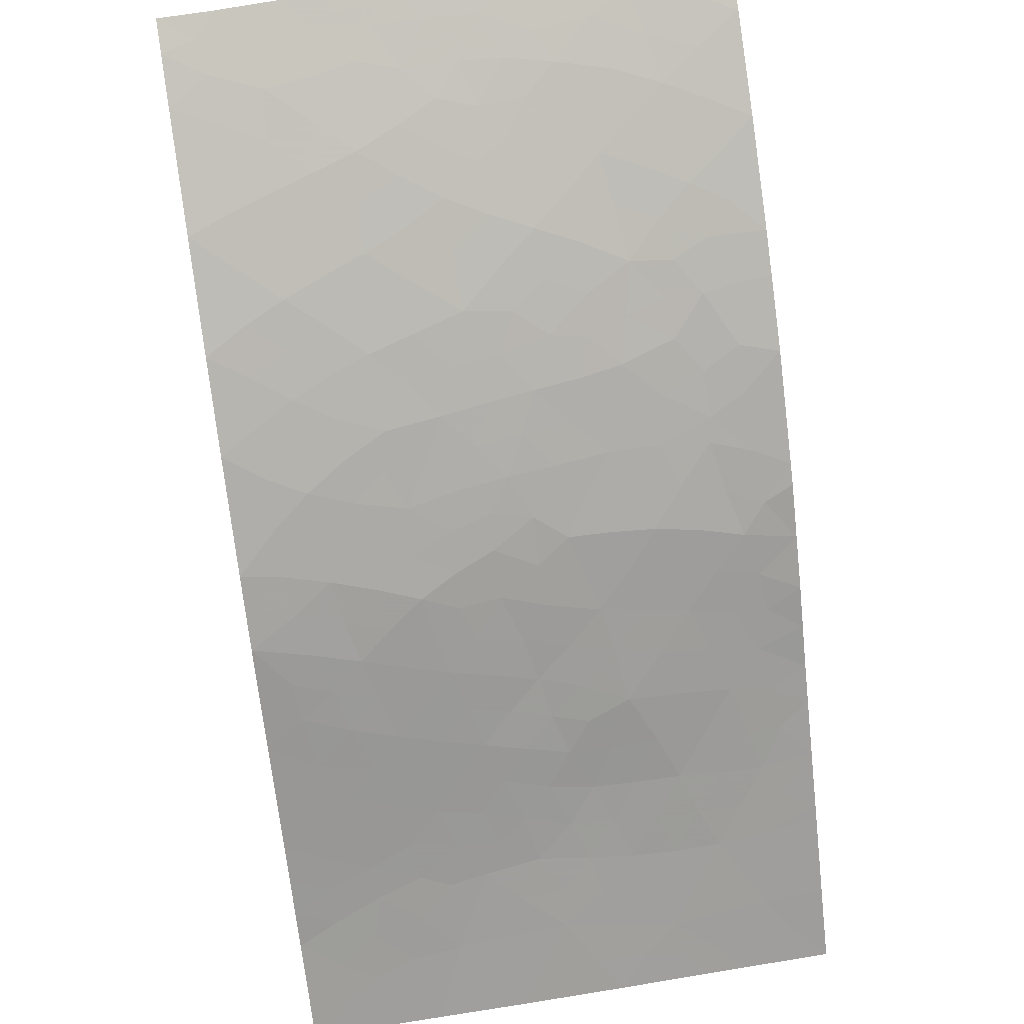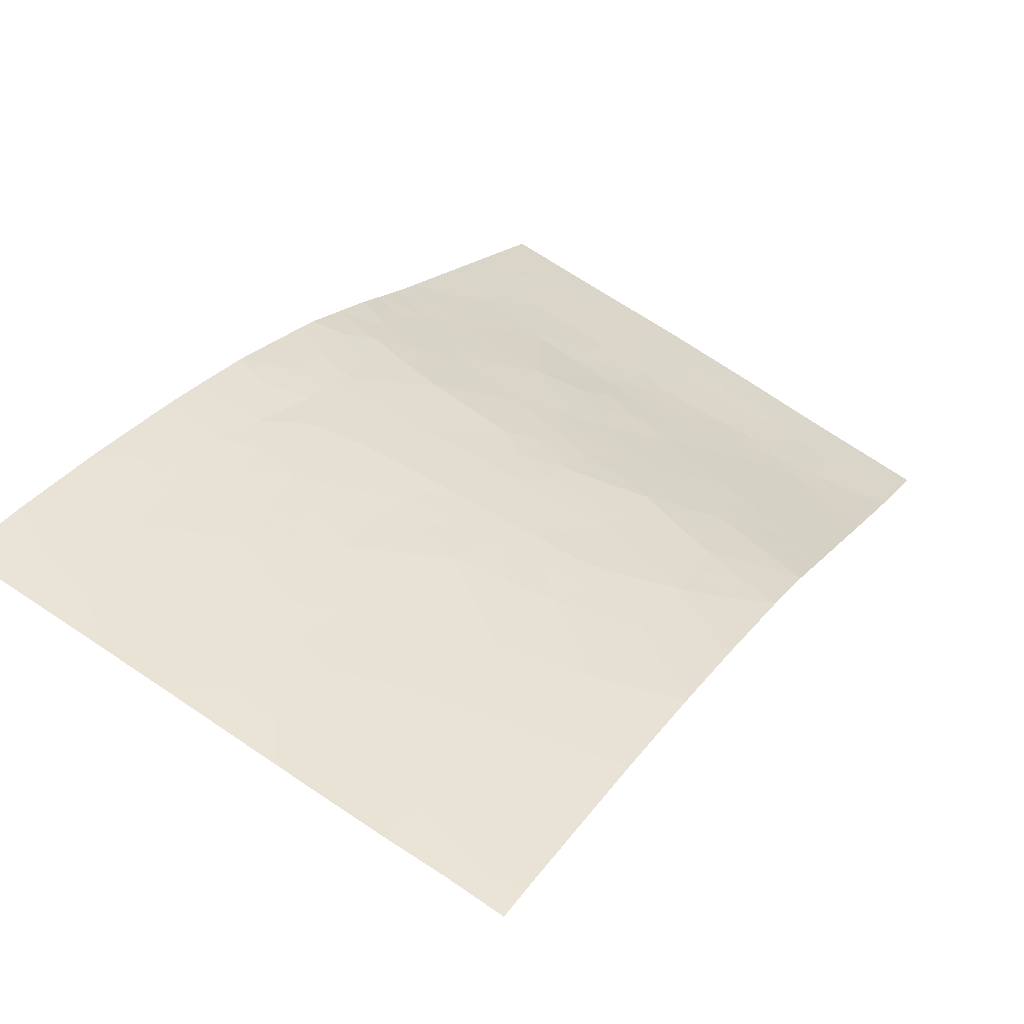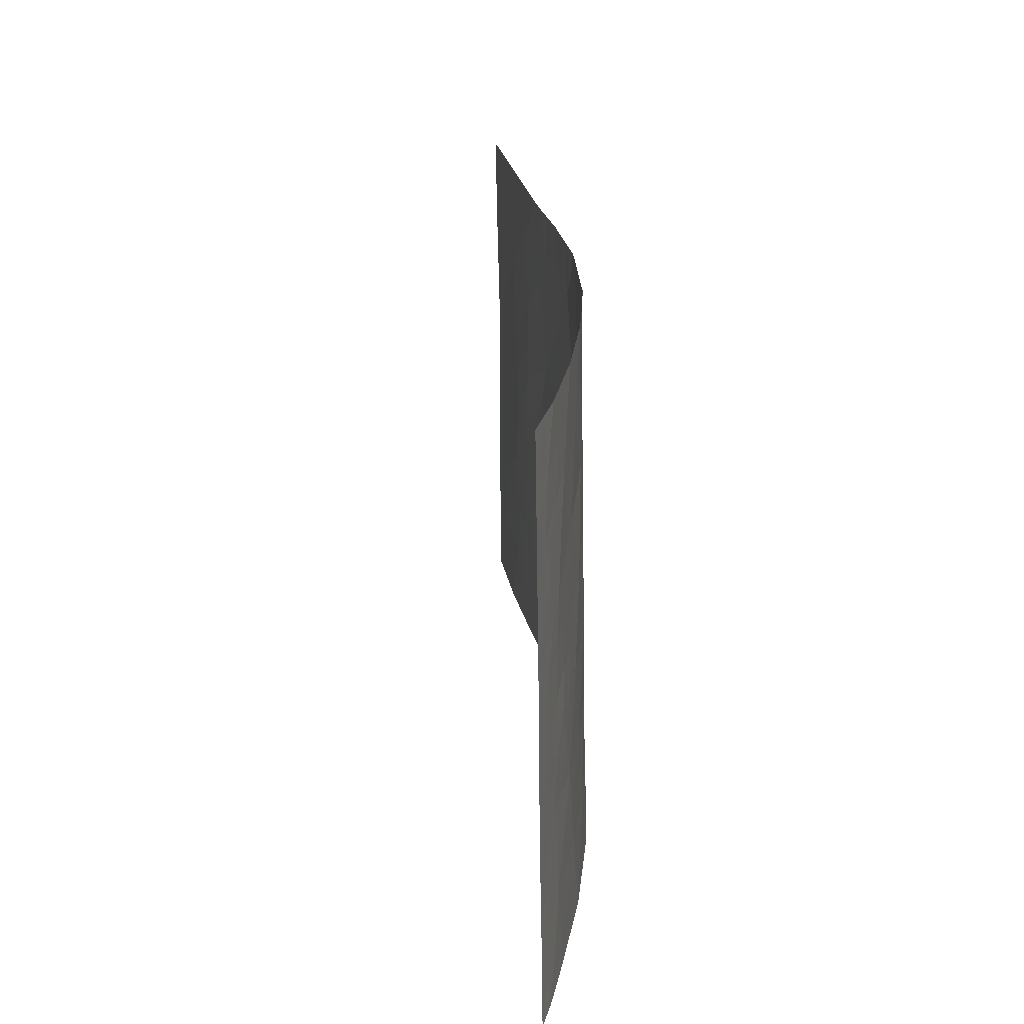
<metadata>
{"format":"obj","ext":"obj","renderer":"f3d","projection":"perspective","resolution":1024,"background":"white","views":[{"elev":64.0,"azim":80.9,"up":"+Z"},{"elev":67.9,"azim":-54.6,"up":"+Z"},{"elev":21.2,"azim":-52.3,"up":"+Y"}]}
</metadata>
<code>
v 34.89 50 86.31
v 29.48 38 92.56
v 28.54 39.87 93.36
v 28.26 38 93.71
v 27.18 43.9 94.42
v 22.57 48.48 97.63
v 27.04 39.67 94.67
v 25.43 39.65 95.88
v 28.31 45.03 93.4
v 21.52 50 98.24
v 19.95 39.95 99.23
v 31.49 42.7 90.12
v 30.52 44.04 91.11
v 36.05 48.02 85.16
v 36.07 46.4 85.19
v 28.36 46.92 93.31
v 27.03 48.3 94.38
v 36.1 42.86 85.22
v 36.09 45.2 85.21
v 34.87 41.57 86.45
v 32.43 45 88.97
v 18.19 48.14 100
v 18.13 50 100
v 19.58 50 99.31
v 31.48 50 89.84
v 33.31 50 87.94
v 33.65 42.4 87.71
v 27.48 41.71 94.2
v 18.91 47.71 99.65
v 27.93 50 93.61
v 25.67 50 95.5
v 24.36 50 96.43
v 32.47 41.47 89.04
v 30.24 42.16 91.54
v 34.43 38 86.97
v 33.3 38 88.23
v 33.74 47.73 87.54
v 29.89 49.24 91.58
v 28.36 43.4 93.4
v 21.83 39.84 98.22
v 29.54 45.56 92.14
v 21.27 44.9 98.43
v 22.28 43.33 97.88
v 23.72 39.77 97.07
v 26.24 38 95.35
v 31.08 45.98 90.52
v 29.73 47.5 91.84
v 23.03 45.13 97.42
v 25.55 46.6 95.64
v 24.3 43.42 96.62
v 29.61 50 91.89
v 23.56 50 96.98
v 32.72 38 88.89
v 33.54 50 87.71
v 36.09 40.91 85.21
v 35.21 39.56 86.14
v 30.69 38.84 91.17
v 23.8 47.03 96.87
v 21.83 46.68 98.08
v 20.12 38 99.16
v 22.43 38 97.91
v 19.11 38 99.69
v 18.36 40.51 100
v 18.42 39.22 100
v 20.73 48.21 98.7
v 27.58 50 93.91
v 24.55 38 96.58
v 18.43 38 100
v 29.02 41.74 92.87
v 33.65 48.9 87.61
v 35.82 38 85.52
v 31.17 40.88 90.56
v 36.09 38.28 85.24
v 18.25 45.49 100
v 18.31 42.84 100
v 30.88 50 90.47
v 31.05 38 90.78
v 36.03 50 85.12
v 36.1 38 85.24
v 21.28 41.68 98.5
v 24.82 41.35 96.28
v 35.07 46.53 86.21
v 32.46 46.95 88.92
v 34.89 48.68 86.34
v 28.64 48.85 92.94
v 25.79 44.69 95.51
v 34.77 44.02 86.56
v 24.88 45.16 96.15
v 31.12 48.27 90.31
v 19.64 41.89 99.35
v 26.97 46.14 94.5
v 29.87 40.28 92
v 26.03 42.66 95.38
v 32.03 39.57 89.61
v 23.08 41.54 97.42
v 33.72 45.71 87.59
v 25.22 47.79 95.86
v 32.52 48.85 88.79
v 27.25 38 94.53
v 26.69 38.82 94.97
v 27.58 38.85 94.25
v 27.8 39.76 94.01
v 28.36 38.91 93.57
v 26.58 40.48 95.01
v 26.23 39.63 95.28
v 25.84 40.45 95.56
v 31.65 43.6 89.92
v 31 43.34 90.63
v 31.17 44.24 90.42
v 28.47 47.9 93.15
v 27.68 47.59 93.86
v 27.87 48.54 93.63
v 36.09 44.03 85.21
v 35.46 43.42 85.86
v 35.48 44.62 85.83
v 32.32 44 89.14
v 31.81 44.55 89.71
v 19.1 48.85 99.55
v 18.16 49.07 100
v 18.86 50 99.66
v 34.32 48.2 86.93
v 34.96 47.67 86.29
v 34.38 47.12 86.89
v 33.56 40.89 87.85
v 32.97 40.74 88.5
v 33.11 41.82 88.32
v 31.46 39.01 90.28
v 29.43 40.99 92.45
v 29.62 41.91 92.21
v 30.07 41.23 91.76
v 34.25 41.96 87.09
v 34.28 40.81 87.08
v 33.87 38 87.6
v 33.55 38.86 87.92
v 34.11 38.88 87.29
v 27.74 43.46 93.95
v 27.95 42.58 93.78
v 27.29 42.87 94.35
v 24.27 40.58 96.67
v 25.09 40.49 96.11
v 24.59 39.71 96.46
v 28.7 44.32 93.03
v 28.88 45.29 92.82
v 29.38 44.56 92.33
v 22.09 45.02 97.96
v 22.68 44.22 97.63
v 21.73 44.17 98.18
v 19.92 44.98 99.18
v 20.65 45.34 98.78
v 25.83 38.82 95.62
v 30.36 46.8 91.22
v 30.25 45.78 91.39
v 29.64 46.53 91.99
v 36.09 41.89 85.21
v 35.5 41.22 85.8
v 35.47 42.27 85.84
v 25.69 45.66 95.56
v 25.02 46 96.03
v 29.3 49.11 92.22
v 32.6 42.43 88.87
v 33.15 42.76 88.26
v 22.54 50 97.61
v 22.93 49.25 97.39
v 22.1 49.21 97.9
v 31.88 38 89.83
v 32.22 38.82 89.42
v 35.57 40.26 85.75
v 34.97 40.49 86.36
v 25.4 42.02 95.84
v 24.59 42.31 96.44
v 25.23 43.04 95.95
v 26.84 41.3 94.75
v 27.29 40.61 94.42
v 22.1 38.92 98.08
v 21.28 38 98.54
v 21.25 39.07 98.54
v 20.92 39.89 98.71
v 19.24 40.46 99.57
v 19.08 39.62 99.67
v 19.58 38.88 99.43
v 18.9 38.73 99.77
v 19.8 47.99 99.2
v 20.16 49.05 99
v 24.26 46.06 96.57
v 24.72 46.81 96.22
v 20.55 50 98.77
v 21.12 49.14 98.47
v 26.28 49.15 95.01
v 25.82 48.33 95.36
v 25.47 49.14 95.65
v 25.4 38 95.96
v 24.98 38.84 96.23
v 24.09 38.88 96.85
v 27.27 49.22 94.18
v 28.15 49.36 93.4
v 26.16 41.47 95.31
v 26.74 42.23 94.81
v 23.11 47.78 97.29
v 23.87 47.95 96.8
v 33.02 38.88 88.51
v 22.77 46.86 97.5
v 22.18 47.61 97.86
v 28.87 38 93.14
v 29.03 38.99 92.94
v 29.21 40.02 92.68
v 28.76 40.83 93.13
v 28.02 40.74 93.77
v 28.3 41.68 93.5
v 25.49 41.17 95.8
v 30.74 44.99 90.88
v 31.34 45.06 90.24
v 23.97 41.47 96.84
v 23.39 40.64 97.25
v 34.85 38.81 86.51
v 35.55 38.87 85.79
v 35.13 38 86.25
v 21.5 45.73 98.29
v 20.92 46.42 98.6
v 30.31 39.6 91.56
v 30.51 40.57 91.29
v 23.67 42.43 97.04
v 36.09 39.6 85.22
v 34.47 39.73 86.9
v 22.73 42.45 97.63
v 23.24 43.36 97.29
v 30.86 42.43 90.83
v 30.38 43.1 91.33
v 29.75 42.83 92.02
v 29.87 43.81 91.82
v 31.82 45.52 89.67
v 31.79 46.53 89.69
v 32.45 45.97 88.93
v 18.95 46.04 99.65
v 19.34 46.87 99.45
v 18.22 46.82 100
v 21.36 43.37 98.42
v 20.73 44.29 98.75
v 20.51 43.45 98.9
v 30.7 41.52 91.05
v 31.34 41.8 90.32
v 20.36 47.18 98.92
v 30.1 38.72 91.84
v 29.68 39.25 92.27
v 22.43 45.93 97.75
v 20.39 41.82 98.96
v 20.91 42.59 98.69
v 33.64 44.74 87.69
v 33 44.41 88.37
v 33.08 45.39 88.26
v 33.11 46.34 88.23
v 19.05 44.57 99.62
v 19.02 43.46 99.65
v 18.28 44.17 100
v 22.76 39.8 97.65
v 23.1 38.9 97.48
v 19.03 42.34 99.65
v 19.89 42.8 99.22
v 19.06 41.31 99.64
v 18.33 41.67 100
v 29.23 42.51 92.59
v 28.66 42.54 93.16
v 30.26 38 91.67
v 30.24 50 91.18
v 30.51 48.97 90.93
v 34.86 49.5 86.35
v 35.46 50 85.72
v 35.46 49.25 85.73
v 36.04 49.01 85.14
v 35.49 48.32 85.73
v 31.23 49.2 90.15
v 23.49 38 97.24
v 21.27 47.43 98.4
v 28.32 45.93 93.37
v 28.96 46.26 92.71
v 29.13 43.43 92.62
v 27.9 44.34 93.78
v 31.88 48.57 89.49
v 32.5 47.92 88.84
v 29.04 47.22 92.58
v 26.39 45.35 95
v 27.09 44.94 94.45
v 26.5 44.32 94.95
v 31.61 40.2 90.07
v 31.82 41.18 89.8
v 32.29 40.51 89.29
v 31.98 42.1 89.59
v 36.06 47.21 85.17
v 35.65 46.62 85.61
v 35.55 47.36 85.69
v 34.83 42.73 86.49
v 30.42 47.87 91.09
v 31.09 47.18 90.43
v 32.4 50 88.89
v 31.87 49.33 89.45
v 32.81 43.4 88.62
v 33.53 43.59 87.82
v 24.4 49.38 96.41
v 25.02 50 95.97
v 34.37 46.05 86.92
v 33.75 46.71 87.54
v 29.17 48.17 92.41
v 25.11 44.07 96.02
v 24.41 44.45 96.51
v 25.9 43.69 95.45
v 32.13 43.02 89.39
v 34.93 45.31 86.38
v 35.55 45.77 85.74
v 34.23 49.24 87
v 23.9 45.21 96.82
v 23.62 44.3 97.05
v 23.37 46.05 97.17
v 26.63 50 94.71
v 26.28 46.38 95.06
v 26.13 47.39 95.14
v 34.21 50 87.01
v 33.12 48.29 88.17
v 33.01 49.22 88.27
v 24.51 48.5 96.35
v 24.5 47.66 96.36
v 21.65 48.35 98.17
v 20.66 40.86 98.84
v 19.83 41.05 99.27
v 21.82 42.49 98.18
v 22.17 41.59 97.97
v 22.47 40.69 97.81
v 27.64 46.56 93.92
v 27.68 45.49 93.92
v 26.61 43.3 94.89
v 33.12 47.31 88.2
v 21.56 40.75 98.36
v 32.71 39.74 88.84
v 34.21 43.12 87.14
v 34.1 44.08 87.24
v 30.05 44.81 91.6
v 34.27 44.97 87.05
v 28.77 50 92.75
v 20.47 38.93 98.97
v 30.95 39.84 90.84
v 23.55 48.74 97
v 33.8 39.92 87.62
v 31.8 47.6 89.61
v 29.86 48.45 91.65
v 26.97 47.22 94.47
v 33.27 39.85 88.2
v 19.87 44.02 99.21
v 19.5 45.7 99.39
v 20.11 46.01 99.07
v 33.76 41.55 87.62
v 26.61 48.37 94.73
f 99 100 101
f 102 103 101
f 104 105 106
f 107 108 109
f 110 111 112
f 113 114 115
f 119 120 118
f 121 122 123
f 124 125 126
f 128 129 130
f 131 132 348
f 133 134 135
f 136 137 138
f 139 140 141
f 142 143 144
f 145 146 147
f 100 150 105
f 151 152 153
f 154 155 156
f 157 88 158
f 126 160 161
f 162 163 164
f 167 168 155
f 169 170 171
f 104 172 173
f 174 175 176
f 337 177 176
f 11 179 178
f 180 181 179
f 182 118 183
f 158 184 185
f 183 186 187
f 191 192 150
f 193 141 192
f 112 194 195
f 196 197 172
f 62 68 181
f 344 134 200
f 198 201 202
f 203 103 204
f 128 205 206
f 207 208 206
f 317 26 70
f 209 169 196
f 109 210 211
f 212 139 213
f 217 149 218
f 338 219 220
f 212 221 170
f 214 135 223
f 132 168 223
f 224 225 221
f 108 226 227
f 228 229 227
f 230 231 232
f 74 235 233
f 173 207 102
f 147 236 237
f 239 226 240
f 182 241 234
f 242 243 219
f 145 217 244
f 245 257 246
f 247 248 249
f 250 249 232
f 174 254 255
f 256 252 257
f 256 258 259
f 260 228 129
f 208 137 261
f 76 270 264
f 265 266 267
f 268 269 267
f 79 71 73
f 271 255 193
f 272 218 241
f 211 230 117
f 273 274 143
f 275 39 142
f 220 130 239
f 274 279 153
f 280 281 282
f 283 284 285
f 260 261 275
f 240 286 284
f 209 106 140
f 287 288 289
f 114 156 290
f 151 291 292
f 308 121 70
f 293 317 98
f 295 296 161
f 122 269 289
f 190 297 298
f 123 299 300
f 159 342 301
f 302 303 88
f 302 304 171
f 107 116 305
f 160 286 305
f 306 307 115
f 309 303 310
f 82 288 307
f 309 311 184
f 188 312 194
f 313 314 343
f 189 314 97
f 315 1 265
f 110 301 279
f 70 316 317
f 146 310 225
f 244 201 311
f 295 116 248
f 199 318 319
f 187 164 320
f 245 321 322
f 322 178 258
f 246 236 323
f 224 324 323
f 325 213 254
f 326 343 111
f 327 326 273
f 197 328 138
f 313 280 157
f 283 127 338
f 300 250 329
f 278 316 329
f 276 281 327
f 243 204 205
f 177 321 330
f 11 337 180
f 166 331 200
f 285 125 331
f 330 324 325
f 332 290 131
f 333 332 296
f 320 202 272
f 304 282 328
f 229 144 334
f 335 333 247
f 210 334 152
f 299 306 335
f 319 97 185
f 159 85 336
f 4 99 101
f 99 45 100
f 101 100 7
f 7 102 101
f 102 3 103
f 101 103 4
f 196 104 106
f 104 7 105
f 106 105 8
f 117 107 109
f 107 12 108
f 109 108 13
f 85 110 112
f 110 16 111
f 112 111 17
f 19 113 115
f 113 18 114
f 115 114 87
f 116 117 21
f 29 22 118
f 22 119 118
f 119 23 120
f 118 120 24
f 37 121 123
f 121 84 122
f 123 122 82
f 27 348 126
f 126 125 33
f 77 57 127
f 92 128 130
f 128 69 129
f 130 129 34
f 131 20 132
f 35 133 135
f 133 36 134
f 135 134 340
f 5 136 138
f 136 39 137
f 138 137 28
f 44 139 141
f 139 81 140
f 141 140 8
f 275 142 144
f 142 9 143
f 144 143 41
f 42 145 147
f 145 48 146
f 147 146 43
f 42 237 149
f 7 100 105
f 100 45 150
f 105 150 8
f 47 151 153
f 151 46 152
f 153 152 41
f 18 154 156
f 154 55 155
f 156 155 20
f 49 157 158
f 157 86 88
f 51 38 159
f 27 126 161
f 126 33 160
f 161 160 295
f 10 162 164
f 162 52 163
f 53 165 166
f 165 77 127
f 55 167 155
f 167 56 168
f 155 168 20
f 93 169 171
f 169 81 170
f 171 170 50
f 7 104 173
f 104 196 172
f 173 172 28
f 40 174 176
f 174 61 175
f 176 175 337
f 337 11 177
f 176 177 40
f 64 63 179
f 178 179 63
f 11 180 179
f 180 62 181
f 179 181 64
f 65 182 183
f 182 29 118
f 183 118 24
f 49 158 185
f 158 88 184
f 185 184 58
f 65 183 187
f 183 24 186
f 187 186 10
f 31 188 190
f 188 194 349
f 318 189 97
f 45 191 150
f 191 67 192
f 150 192 8
f 67 193 192
f 193 44 141
f 192 141 8
f 85 112 195
f 112 17 194
f 195 194 66
f 196 93 197
f 172 197 28
f 181 68 64
f 58 198 199
f 198 6 339
f 199 198 339
f 36 200 134
f 200 36 53
f 6 198 202
f 198 58 201
f 202 201 59
f 2 203 204
f 203 4 103
f 204 103 3
f 69 128 206
f 128 92 205
f 206 205 3
f 3 207 206
f 207 28 208
f 206 208 69
f 209 81 169
f 196 169 93
f 117 109 211
f 109 13 210
f 211 210 46
f 95 212 213
f 212 81 139
f 213 139 44
f 35 214 216
f 216 214 215
f 216 215 71
f 59 217 218
f 217 42 149
f 218 149 347
f 72 338 220
f 220 219 92
f 81 212 170
f 212 95 221
f 170 221 50
f 71 215 73
f 56 167 222
f 167 55 222
f 215 222 73
f 56 214 223
f 214 35 135
f 135 340 223
f 132 20 168
f 223 168 56
f 95 224 221
f 224 43 225
f 221 225 50
f 13 108 227
f 108 12 226
f 227 226 34
f 34 228 227
f 228 275 229
f 227 229 13
f 21 230 232
f 230 46 231
f 232 231 83
f 346 233 234
f 7 173 102
f 173 28 207
f 102 207 3
f 42 147 237
f 147 43 236
f 237 236 238
f 72 239 240
f 239 34 226
f 240 226 12
f 29 182 234
f 182 65 241
f 234 241 347
f 57 242 219
f 242 2 243
f 219 243 92
f 48 145 244
f 145 42 217
f 244 217 59
f 80 245 246
f 245 90 257
f 246 257 238
f 96 247 249
f 247 296 248
f 249 248 21
f 83 250 232
f 250 96 249
f 232 249 21
f 345 251 148
f 74 251 253
f 253 252 75
f 61 174 255
f 174 40 254
f 255 254 44
f 90 256 257
f 256 75 252
f 257 252 345
f 75 256 259
f 256 90 258
f 259 258 63
f 69 260 129
f 260 275 228
f 129 228 34
f 69 208 261
f 208 28 137
f 261 137 39
f 242 57 262
f 242 262 2
f 38 263 264
f 263 38 51
f 84 265 267
f 265 1 266
f 267 266 78
f 78 268 267
f 268 14 269
f 267 269 84
f 270 76 25
f 67 271 193
f 271 61 255
f 193 255 44
f 65 272 241
f 272 59 218
f 211 46 230
f 117 230 21
f 9 273 143
f 273 16 274
f 143 274 41
f 142 39 276
f 142 276 9
f 72 220 239
f 220 92 130
f 239 130 34
f 89 277 341
f 341 278 83
f 41 274 153
f 274 16 279
f 153 279 47
f 86 280 282
f 280 91 281
f 282 281 5
f 94 283 285
f 283 72 284
f 285 284 33
f 260 69 261
f 275 261 39
f 72 240 284
f 240 12 286
f 284 286 33
f 81 209 140
f 209 196 106
f 140 106 8
f 14 287 289
f 287 15 288
f 289 288 82
f 87 114 290
f 114 18 156
f 290 156 20
f 46 151 292
f 151 47 291
f 292 291 89
f 308 84 121
f 70 121 37
f 25 293 294
f 293 26 317
f 294 293 98
f 161 296 27
f 82 122 289
f 122 84 269
f 289 269 14
f 31 190 298
f 190 189 318
f 298 297 32
f 37 123 300
f 123 82 299
f 300 299 96
f 85 159 301
f 159 38 342
f 301 342 47
f 86 302 88
f 302 50 303
f 50 302 171
f 302 86 304
f 171 304 93
f 12 107 305
f 107 117 116
f 305 116 295
f 295 160 305
f 160 33 286
f 305 286 12
f 87 306 115
f 306 82 307
f 115 307 19
f 84 308 265
f 265 308 315
f 48 309 310
f 309 88 303
f 310 303 50
f 288 15 307
f 19 307 15
f 88 309 184
f 309 48 311
f 184 311 58
f 188 31 312
f 194 312 66
f 313 49 314
f 97 314 49
f 339 52 297
f 32 297 52
f 54 315 308
f 16 110 279
f 110 85 301
f 279 301 47
f 70 37 316
f 317 316 98
f 43 146 225
f 146 48 310
f 225 310 50
f 48 244 311
f 244 59 201
f 311 201 58
f 257 345 238
f 296 295 248
f 248 116 21
f 339 297 318
f 318 297 190
f 58 199 319
f 199 339 318
f 319 318 97
f 65 187 320
f 187 10 164
f 320 164 6
f 90 245 322
f 245 80 321
f 322 321 11
f 90 322 258
f 322 11 178
f 258 178 63
f 30 195 66
f 80 246 323
f 246 238 236
f 323 236 43
f 43 224 323
f 224 95 324
f 323 324 80
f 40 325 254
f 325 95 213
f 254 213 44
f 16 326 111
f 111 343 17
f 270 89 264
f 39 136 276
f 136 5 276
f 9 327 273
f 327 91 326
f 273 326 16
f 28 197 138
f 197 93 328
f 138 328 5
f 49 313 157
f 313 91 280
f 157 280 86
f 72 283 338
f 283 94 127
f 98 277 294
f 277 89 270
f 37 300 329
f 300 96 250
f 329 250 83
f 83 278 329
f 278 98 316
f 329 316 37
f 9 276 327
f 276 5 281
f 327 281 91
f 92 243 205
f 243 2 204
f 205 204 3
f 40 177 330
f 177 11 321
f 330 321 80
f 60 180 337
f 180 60 62
f 53 166 200
f 166 94 331
f 200 331 344
f 94 285 331
f 285 33 125
f 331 125 344
f 40 330 325
f 330 80 324
f 325 324 95
f 27 332 131
f 332 87 290
f 131 290 20
f 333 87 332
f 296 332 27
f 65 320 272
f 320 6 202
f 272 202 59
f 93 304 328
f 304 86 282
f 328 282 5
f 13 229 334
f 229 275 144
f 334 144 41
f 96 335 247
f 335 87 333
f 247 333 296
f 46 210 152
f 210 13 334
f 152 334 41
f 54 70 26
f 96 299 335
f 299 82 306
f 335 306 87
f 58 319 185
f 185 97 49
f 46 292 231
f 292 89 341
f 231 341 83
f 89 291 264
f 291 47 342
f 264 291 342
f 51 159 336
f 336 85 195
f 336 195 30
f 337 175 60
f 22 29 235
f 57 77 262
f 308 70 54
f 164 163 6
f 163 52 339
f 338 57 219
f 338 127 57
f 339 6 163
f 76 264 263
f 340 124 132
f 149 237 148
f 340 132 223
f 292 341 231
f 214 56 215
f 215 56 222
f 234 233 235
f 277 98 278
f 264 342 38
f 234 235 29
f 148 237 345
f 341 277 278
f 91 313 343
f 326 91 343
f 294 277 270
f 134 344 340
f 344 125 124
f 294 270 25
f 314 349 343
f 74 346 251
f 165 127 166
f 234 347 346
f 241 218 347
f 345 237 238
f 346 148 251
f 124 340 344
f 347 148 346
f 188 349 189
f 346 74 233
f 349 17 343
f 166 127 94
f 347 149 148
f 189 349 314
f 348 132 124
f 348 124 126
f 27 131 348
f 190 188 189
f 17 349 194
f 251 345 252
f 253 251 252

</code>
